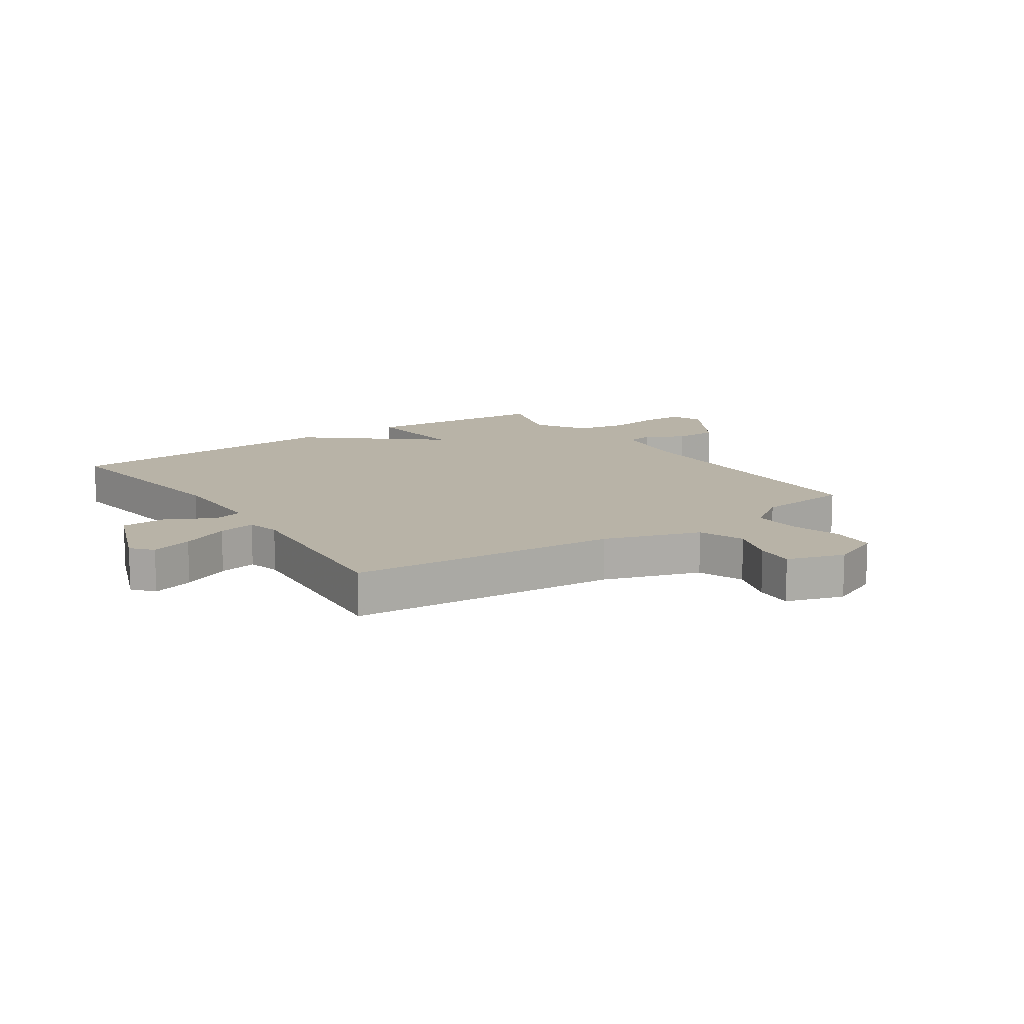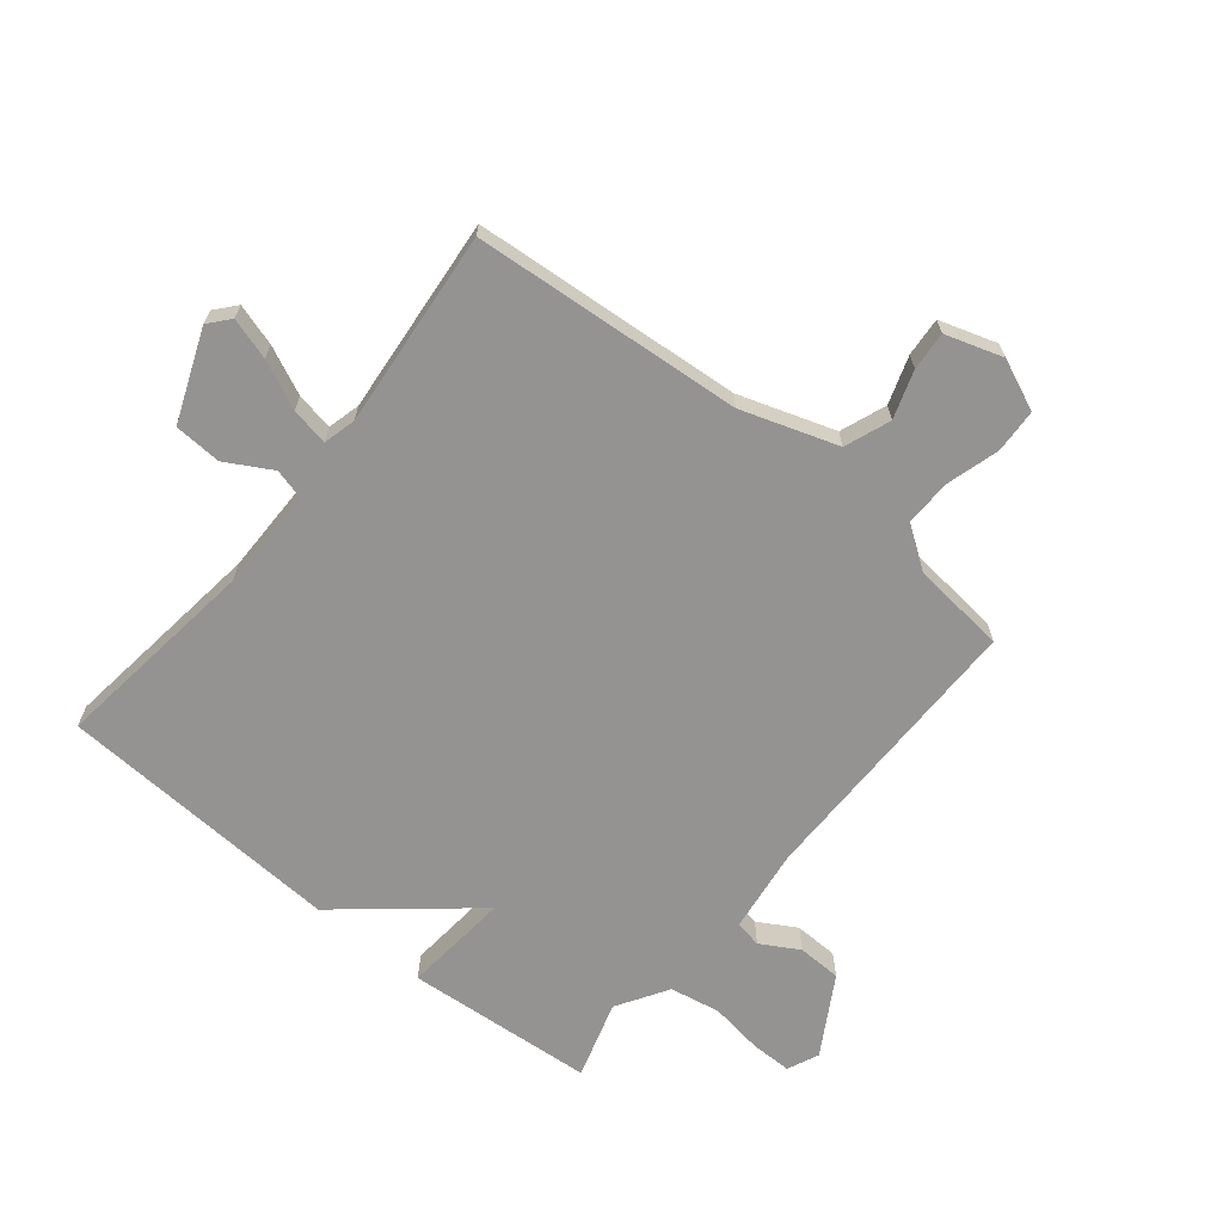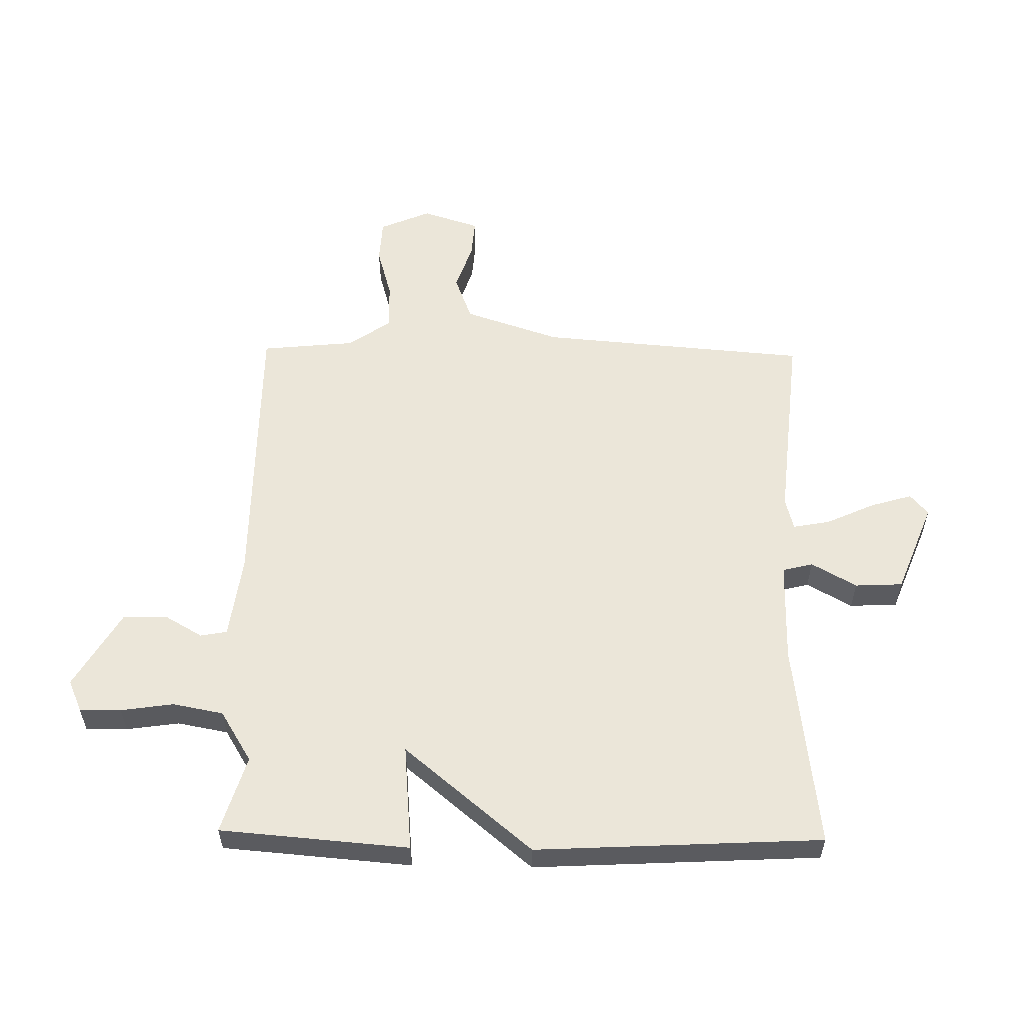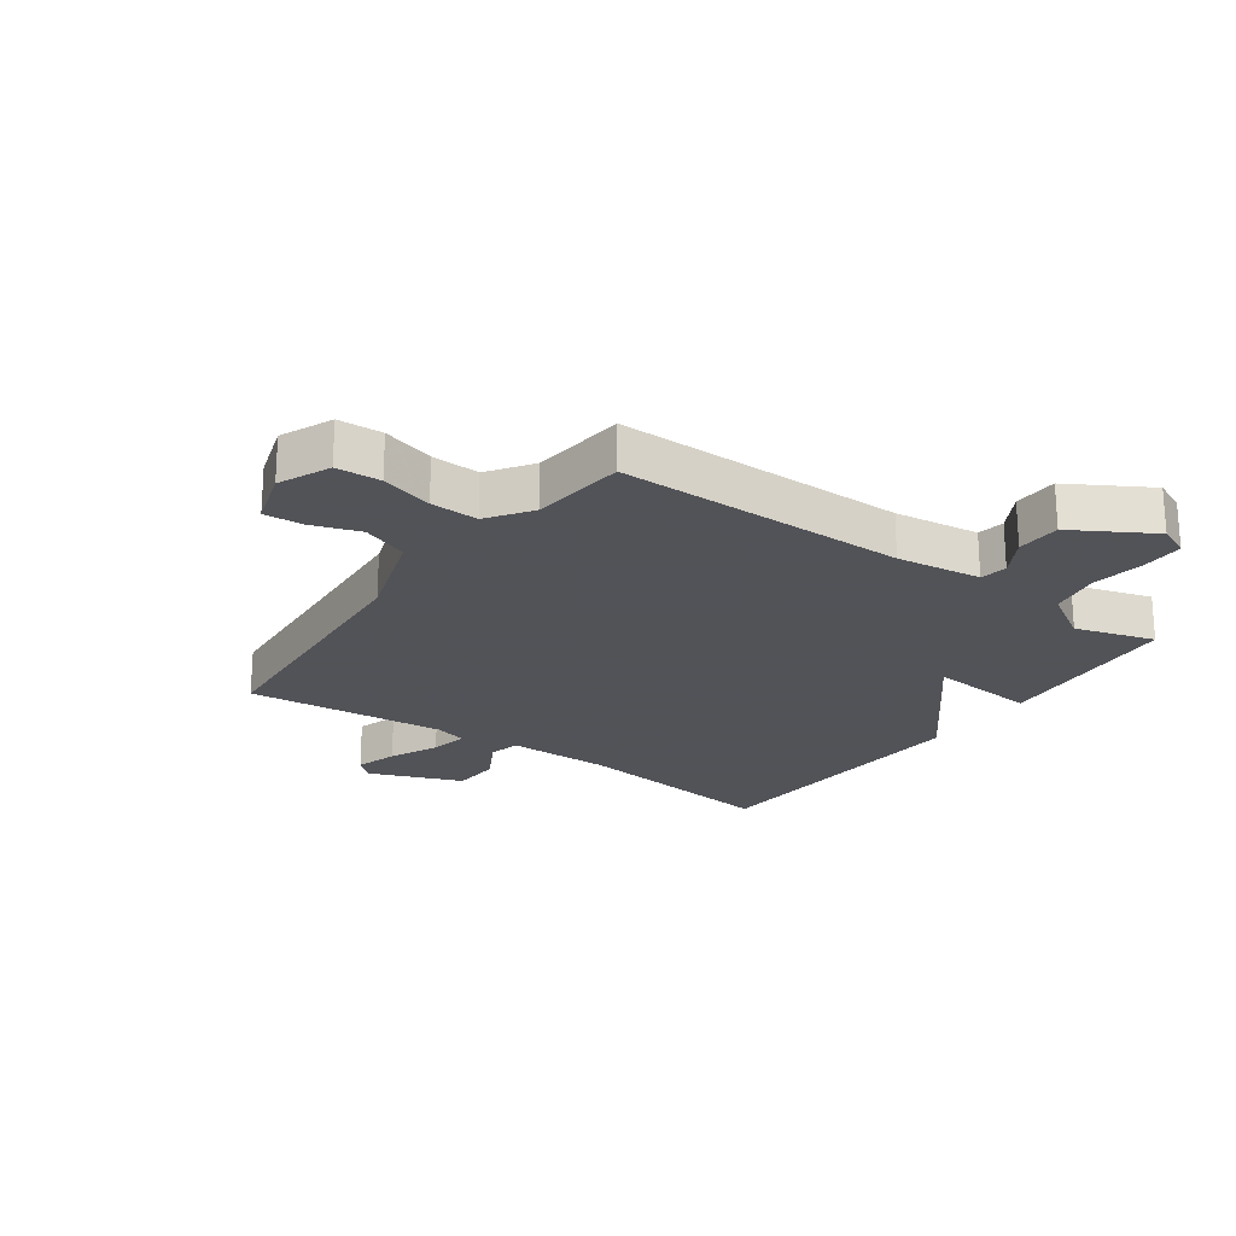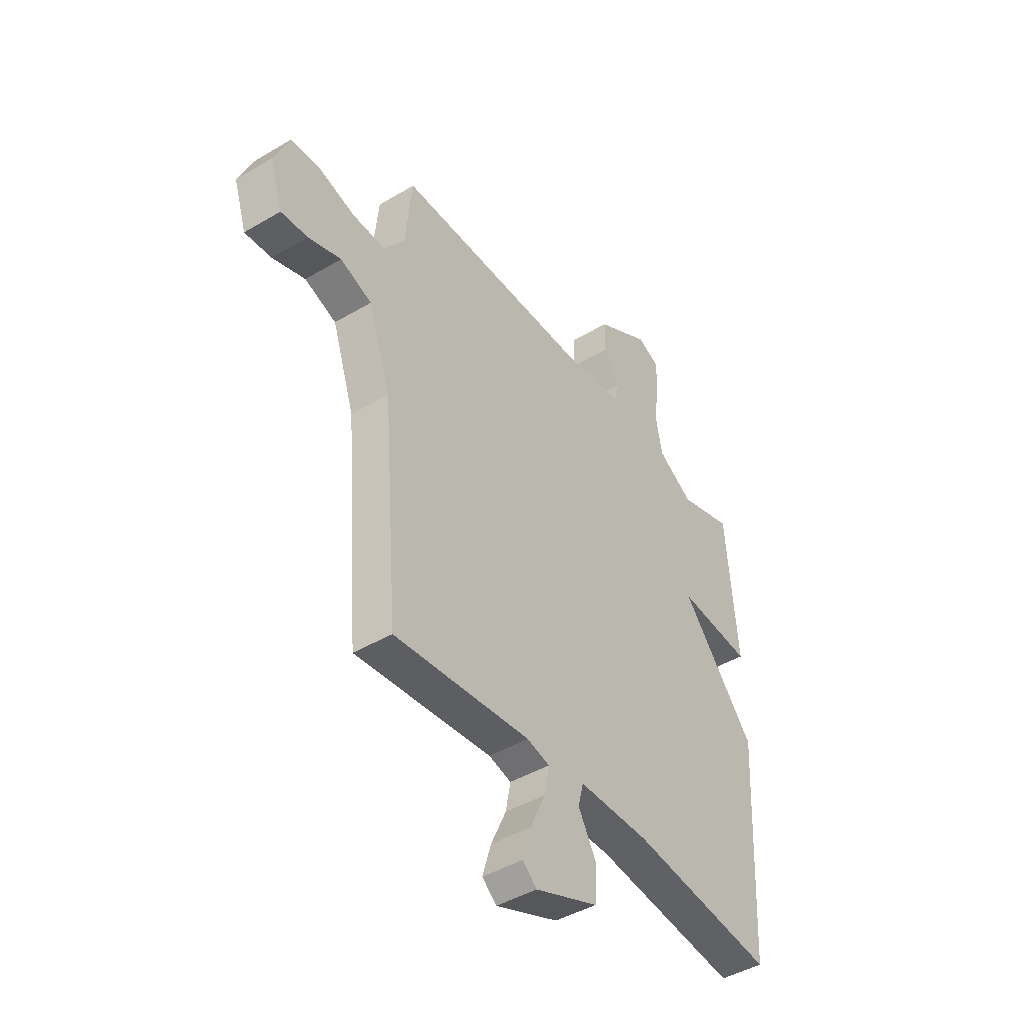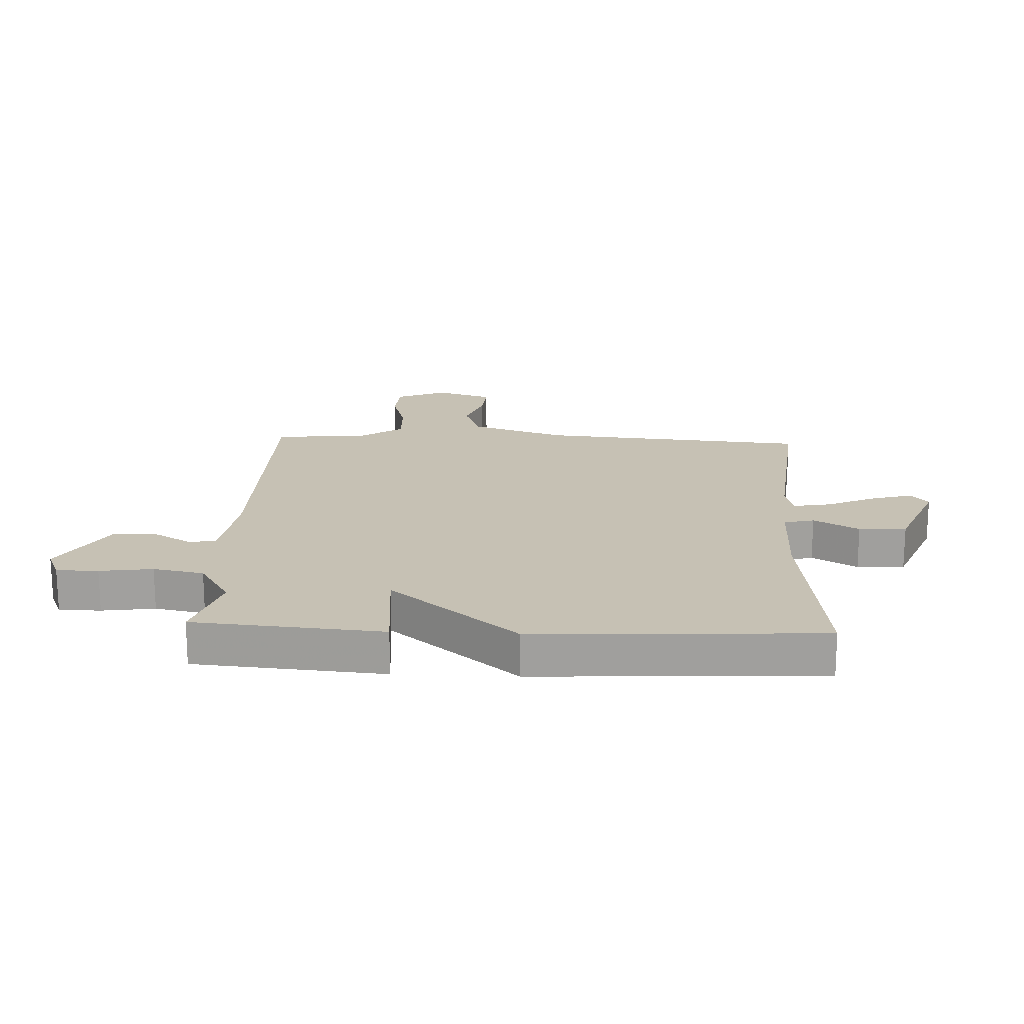
<metadata>
{"format":"obj","ext":"obj","renderer":"f3d","projection":"perspective","resolution":1024,"background":"white","views":[{"elev":12.9,"azim":-124.5,"up":"+Y"},{"elev":-66.8,"azim":-129.2,"up":"+Y"},{"elev":56.7,"azim":91.0,"up":"+Y"},{"elev":-22.5,"azim":-35.7,"up":"+Y"},{"elev":-44.1,"azim":-55.1,"up":"+Z"},{"elev":18.6,"azim":92.7,"up":"+Y"}]}
</metadata>
<code>
v -0.5 0.07 -0.5
v -0.537 0.07 -0.046
v -0.591 0.07 0.115
v -0.668 0.07 0.144
v -0.748 0.07 0.117
v -0.813 0.07 0.112
v -0.844 0.07 0.208
v -0.807 0.07 0.294
v -0.733 0.07 0.298
v -0.646 0.07 0.273
v -0.566 0.07 0.27
v -0.516 0.07 0.342
v -0.5 0.07 0.5
v -0.018 0.07 0.501
v 0.123 0.07 0.52
v 0.131 0.07 0.565
v 0.094 0.07 0.629
v 0.096 0.07 0.703
v 0.227 0.07 0.78
v 0.28 0.07 0.757
v 0.28 0.07 0.687
v 0.267 0.07 0.598
v 0.283 0.07 0.513
v 0.369 0.07 0.46
v 0.5 0.07 0.5
v 0.526 0.07 0.182
v 0.346 0.07 0.198
v 0.526 0.07 -0.018
v 0.5 0.07 -0.5
v 0.151 0.07 -0.457
v -0.021 0.07 -0.458
v -0.034 0.07 -0.509
v 0.009 0.07 -0.585
v 0.005 0.07 -0.665
v -0.148 0.07 -0.726
v -0.183 0.07 -0.696
v -0.162 0.07 -0.626
v -0.125 0.07 -0.545
v -0.113 0.07 -0.482
v -0.168 0.07 -0.468
v -0.5 0 -0.5
v -0.537 0 -0.046
v -0.591 0 0.115
v -0.668 0 0.144
v -0.748 0 0.117
v -0.813 0 0.112
v -0.844 0 0.208
v -0.807 0 0.294
v -0.733 0 0.298
v -0.646 0 0.273
v -0.566 0 0.27
v -0.516 0 0.342
v -0.5 0 0.5
v -0.018 0 0.501
v 0.123 0 0.52
v 0.131 0 0.565
v 0.094 0 0.629
v 0.096 0 0.703
v 0.227 0 0.78
v 0.28 0 0.757
v 0.28 0 0.687
v 0.267 0 0.598
v 0.283 0 0.513
v 0.369 0 0.46
v 0.5 0 0.5
v 0.526 0 0.182
v 0.346 0 0.198
v 0.526 0 -0.018
v 0.5 0 -0.5
v 0.151 0 -0.457
v -0.021 0 -0.458
v -0.034 0 -0.509
v 0.009 0 -0.585
v 0.005 0 -0.665
v -0.148 0 -0.726
v -0.183 0 -0.696
v -0.162 0 -0.626
v -0.125 0 -0.545
v -0.113 0 -0.482
v -0.168 0 -0.468
f 36 37 38
f 35 36 38
f 34 35 38
f 33 34 38
f 32 33 38
f 31 32 38 39
f 27 28 29 30
f 27 30 31
f 24 25 26 27
f 31 39 40
f 27 31 40
f 24 27 40
f 23 24 40
f 20 21 22
f 19 20 22
f 18 19 22
f 17 18 22
f 16 17 22
f 15 16 22 23
f 12 13 14
f 15 23 40
f 14 15 40
f 12 14 40
f 11 12 40
f 8 9 10
f 7 8 10
f 6 7 10
f 5 6 10
f 4 5 10
f 3 4 10 11
f 40 1 2
f 2 3 11 40
f 78 77 76
f 78 76 75
f 78 75 74
f 78 74 73
f 78 73 72
f 79 78 72 71
f 70 69 68 67
f 71 70 67
f 67 66 65 64
f 80 79 71
f 80 71 67
f 80 67 64
f 80 64 63
f 62 61 60
f 62 60 59
f 62 59 58
f 62 58 57
f 62 57 56
f 63 62 56 55
f 54 53 52
f 80 63 55
f 80 55 54
f 80 54 52
f 80 52 51
f 50 49 48
f 50 48 47
f 50 47 46
f 50 46 45
f 50 45 44
f 51 50 44 43
f 42 41 80
f 80 51 43 42
f 1 41 42 2
f 2 42 43 3
f 3 43 44 4
f 4 44 45 5
f 5 45 46 6
f 6 46 47 7
f 7 47 48 8
f 8 48 49 9
f 9 49 50 10
f 10 50 51 11
f 11 51 52 12
f 12 52 53 13
f 13 53 54 14
f 14 54 55 15
f 15 55 56 16
f 16 56 57 17
f 17 57 58 18
f 18 58 59 19
f 19 59 60 20
f 20 60 61 21
f 21 61 62 22
f 22 62 63 23
f 23 63 64 24
f 24 64 65 25
f 25 65 66 26
f 26 66 67 27
f 27 67 68 28
f 28 68 69 29
f 29 69 70 30
f 30 70 71 31
f 31 71 72 32
f 32 72 73 33
f 33 73 74 34
f 34 74 75 35
f 35 75 76 36
f 36 76 77 37
f 37 77 78 38
f 38 78 79 39
f 39 79 80 40
f 40 80 41 1

</code>
